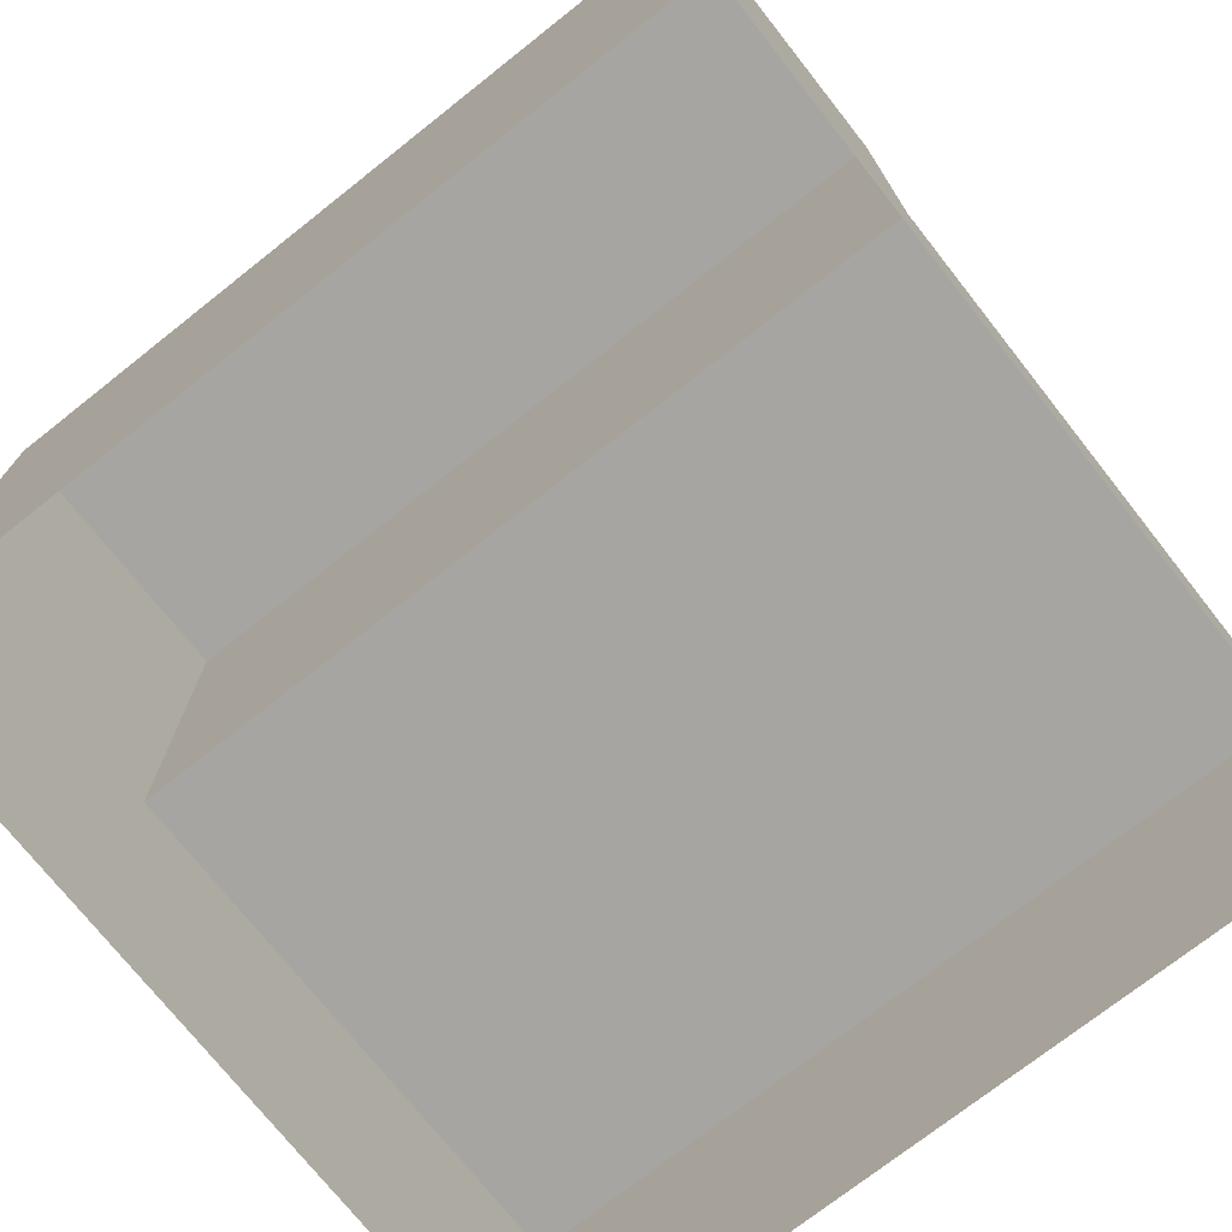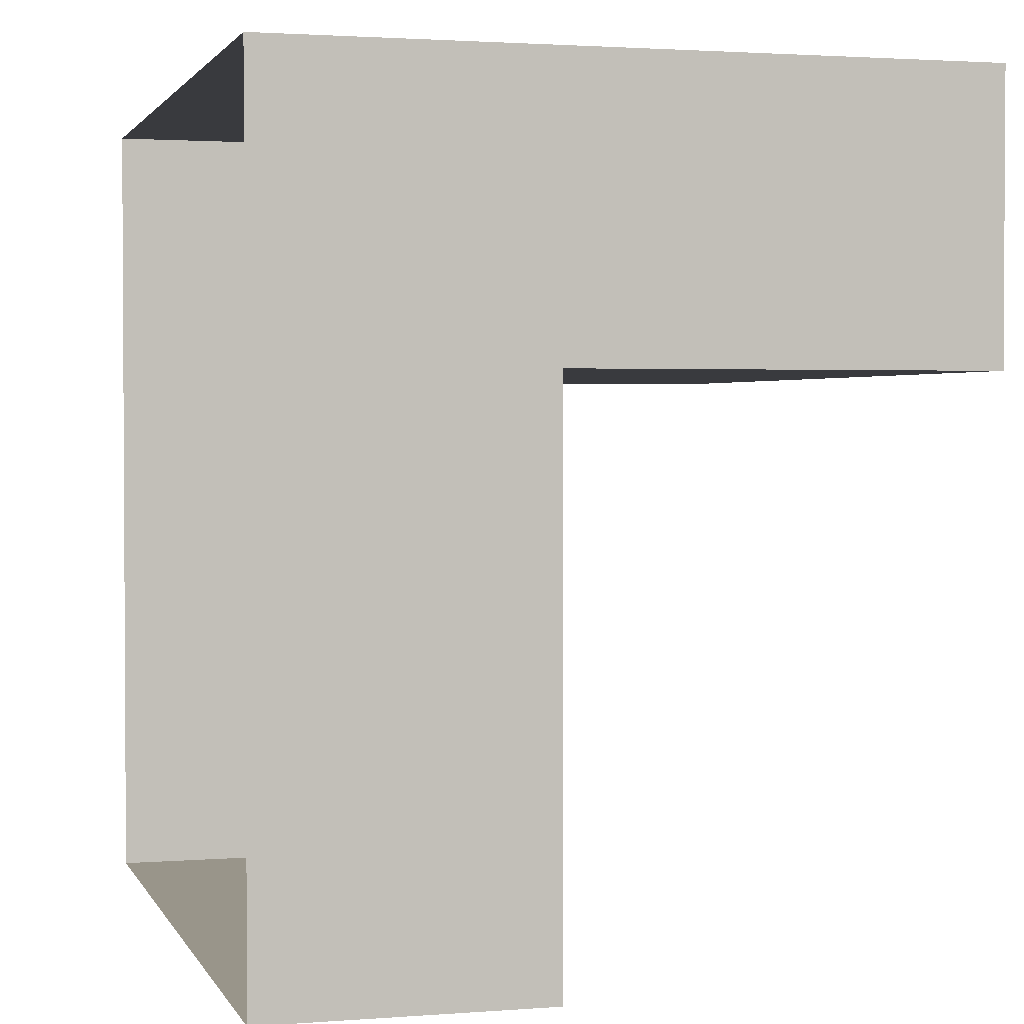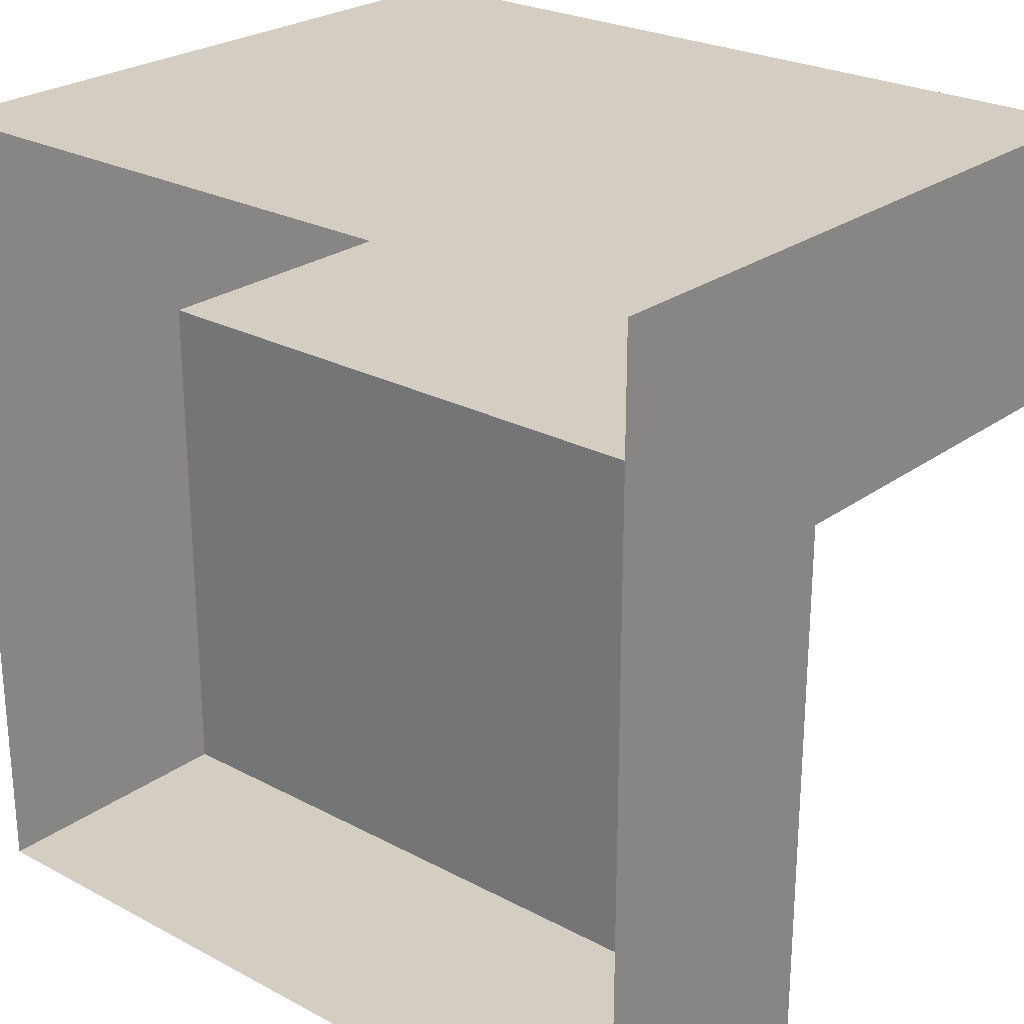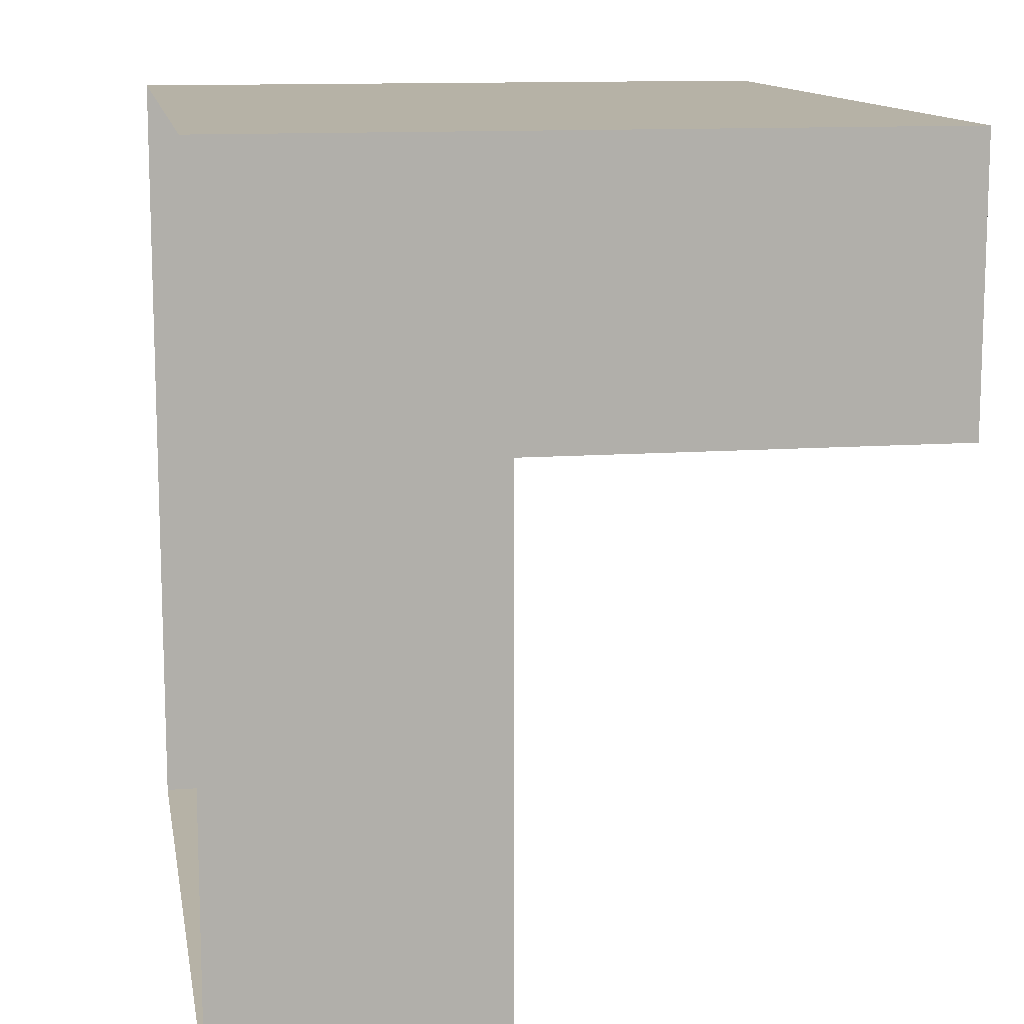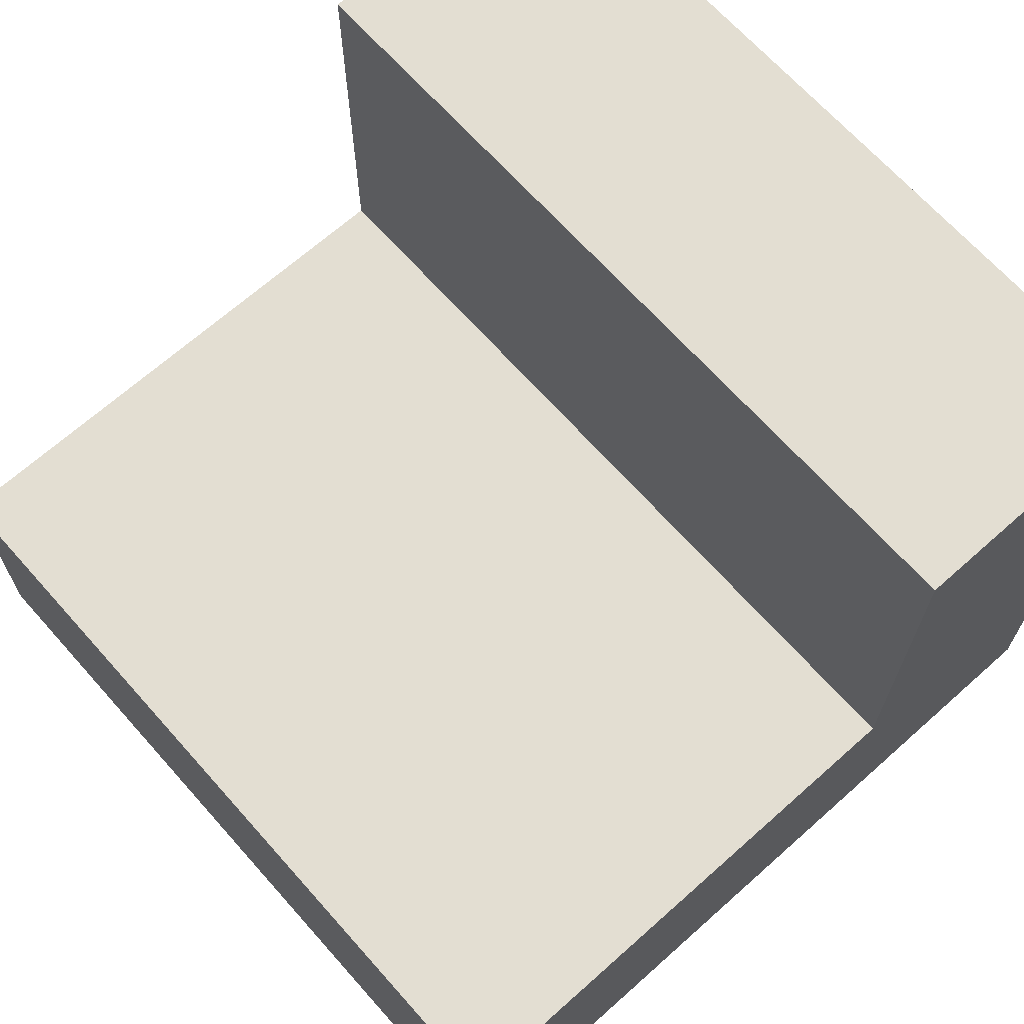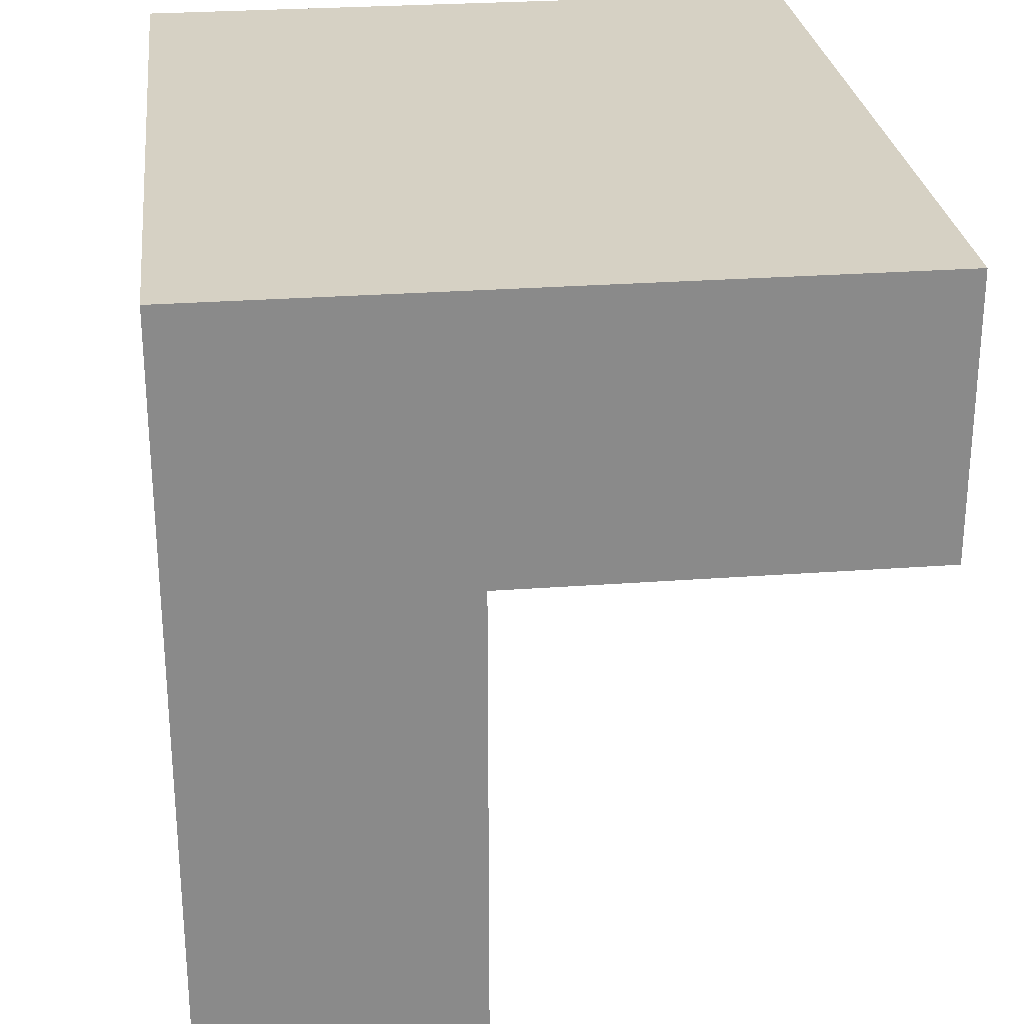
<metadata>
{"format":"obj","ext":"obj","renderer":"f3d","projection":"perspective","resolution":1024,"background":"white","views":[{"elev":-73.7,"azim":38.3,"up":"+Y"},{"elev":2.0,"azim":74.5,"up":"+Z"},{"elev":25.1,"azim":40.7,"up":"+Z"},{"elev":12.2,"azim":80.3,"up":"+Z"},{"elev":67.7,"azim":-131.7,"up":"+Y"},{"elev":27.0,"azim":83.4,"up":"+Z"}]}
</metadata>
<code>
g pb_Mesh170636
v 3 0 3
v -3 0 3
v 3 2 3
v -3 2 3
v -3 0 -3
v 3 0 -3
v -3 2 -3
v 3 2 -3
v -3 0 3
v -3 0 1
v -3 2 1
v -3 2 3
v -3 0 -3
v -3 2 -3
v 3 2 -3
v 3 0 1
v 3 2 1
v 3 0 -3
v 3 0 3
v 3 2 3
v -3 5 1
v 3 5 1
v 3 5 3
v -3 5 3
v -3 2 -3
v 3 2 -3
v 3 2 1
v -3 2 1
v -3 2 1
v 3 2 1
v -3 5 1
v 3 5 1
v 3 5 1
v 3 5 3
v -3 5 3
v -3 5 1
v 3 5 3
v -3 5 3
g pb_Mesh170636_0
g pb_Mesh170636_1
f 3 2 1
f 3 4 2
f 7 6 5
f 7 8 6
f 11 10 9
f 11 9 12
f 14 13 10
f 14 10 11
f 17 16 15
f 16 18 15
f 20 19 17
f 19 16 17
f 23 22 21
f 23 21 24
f 27 26 25
f 27 25 28
f 31 30 29
f 31 32 30
f 33 20 17
f 33 34 20
f 35 11 12
f 35 36 11
f 37 4 3
f 37 38 4

</code>
